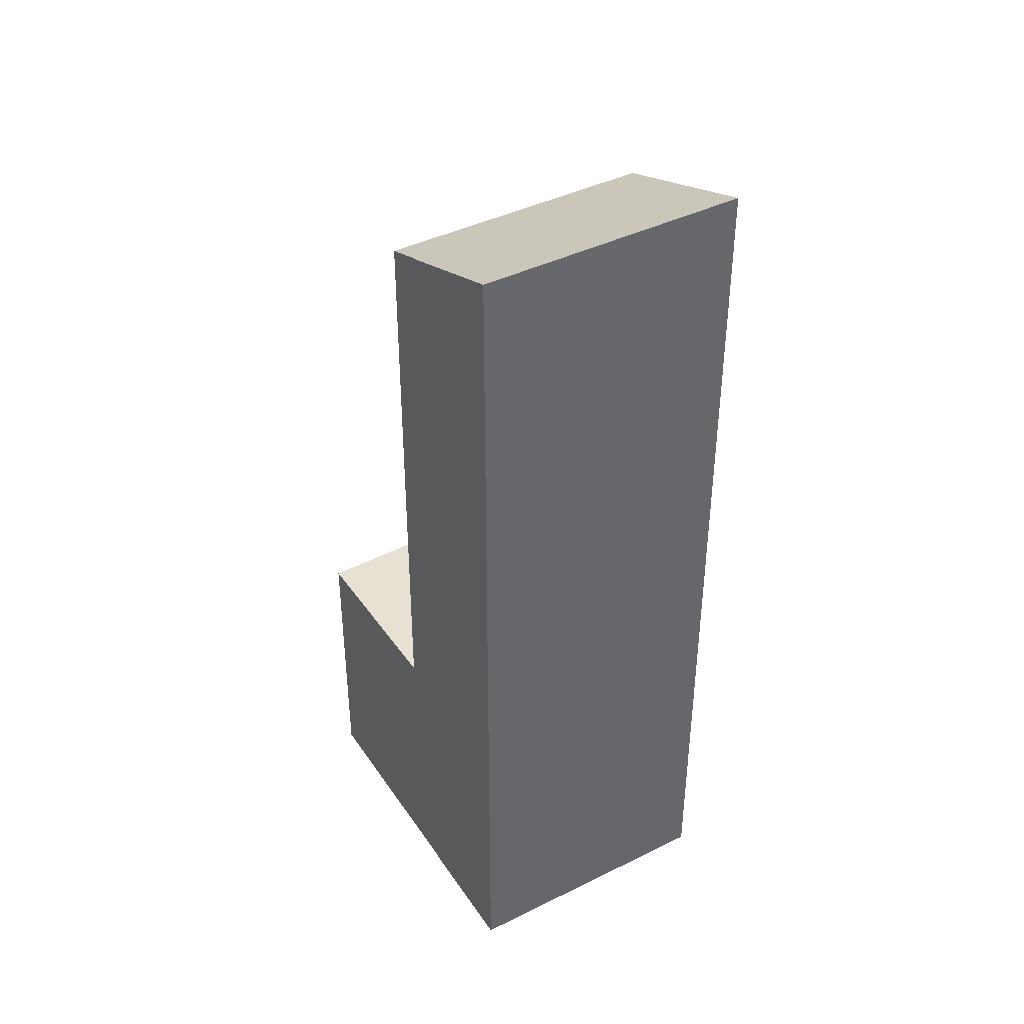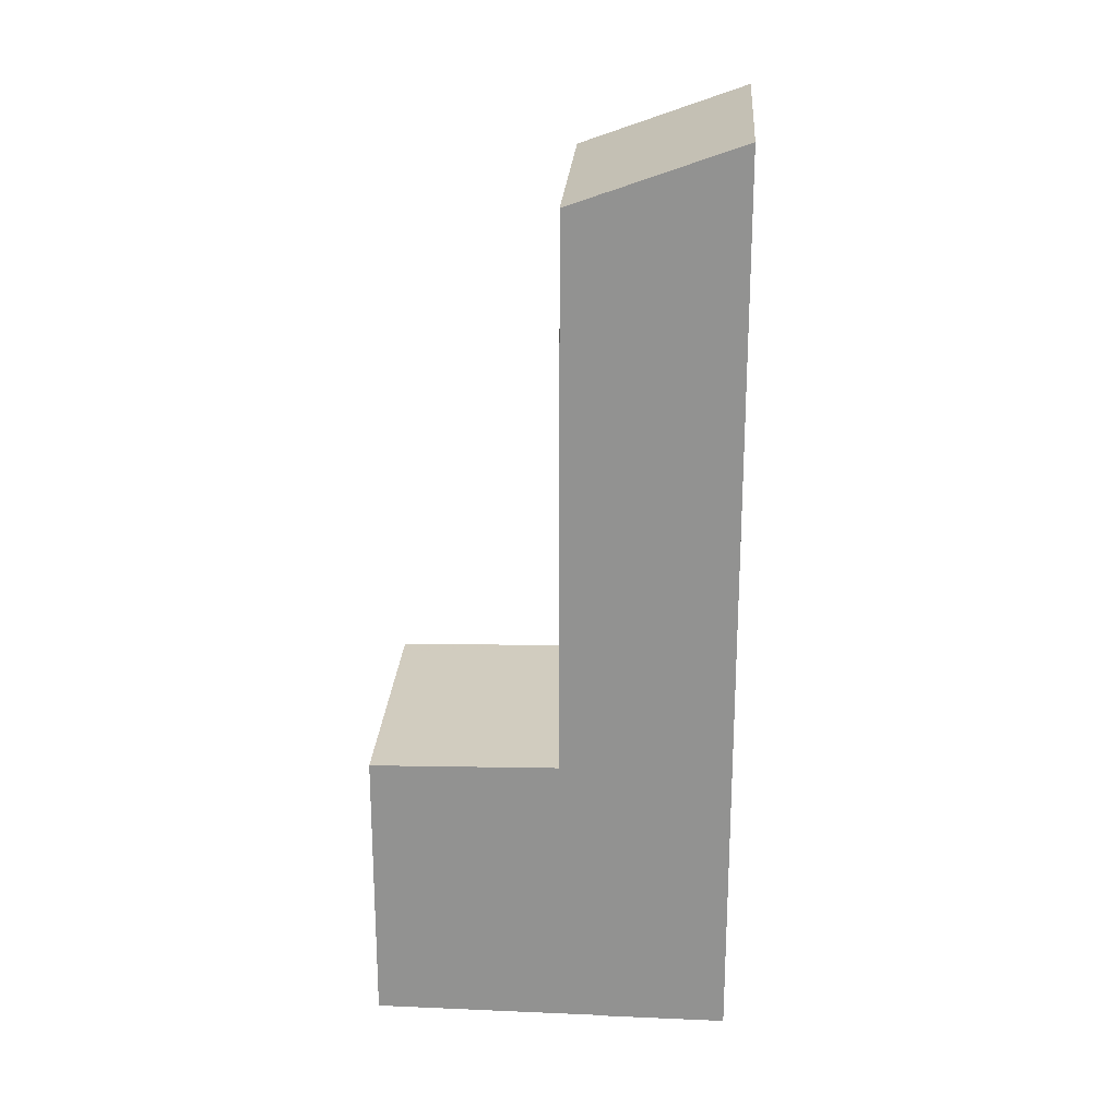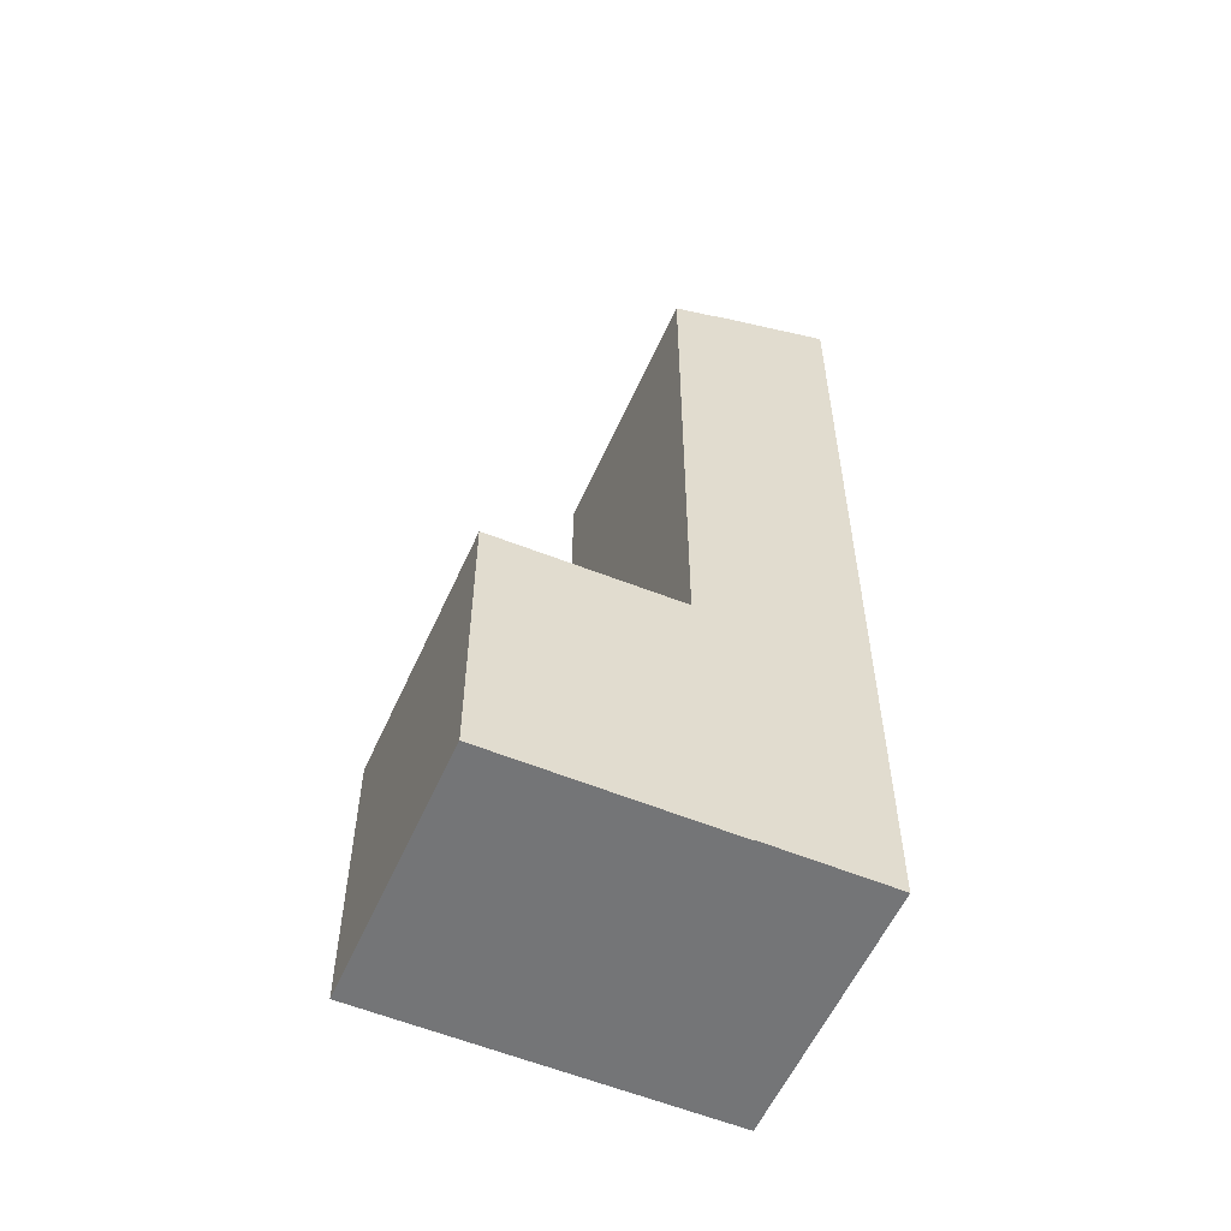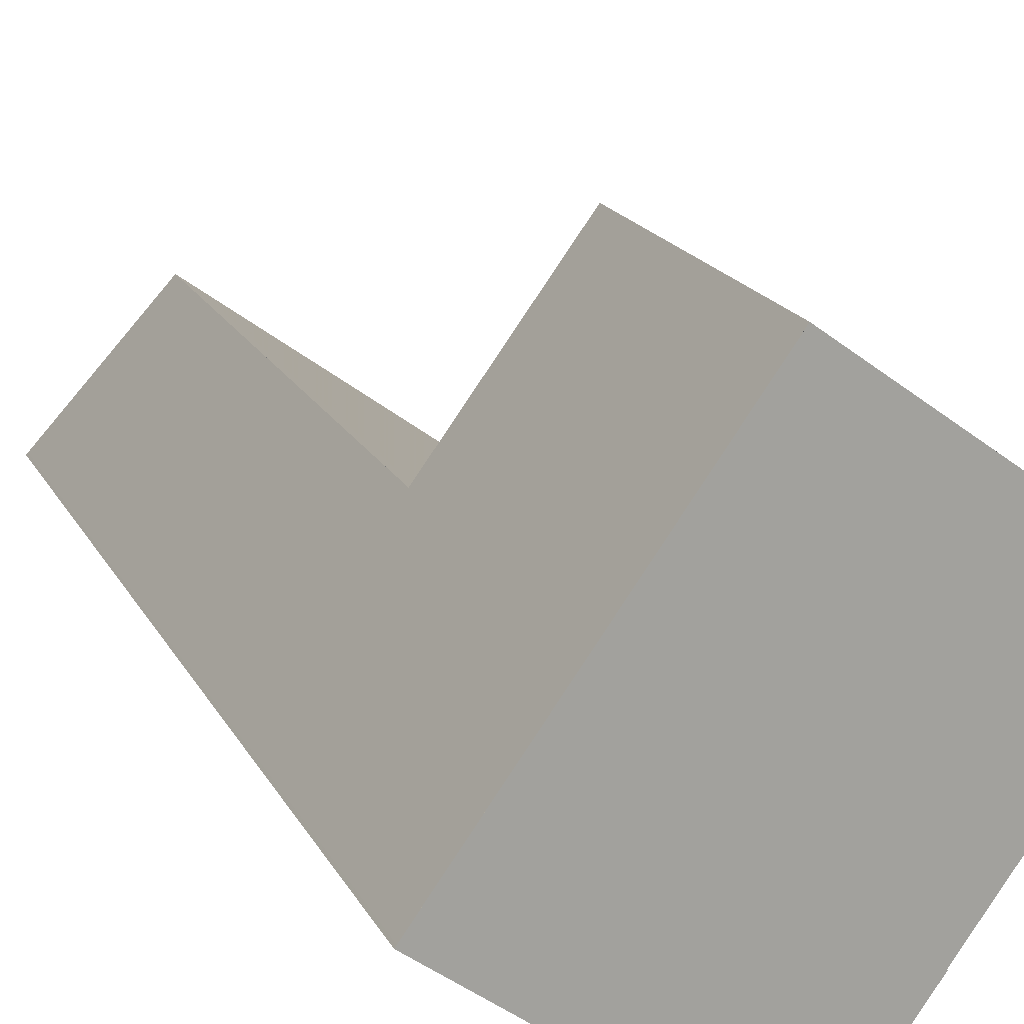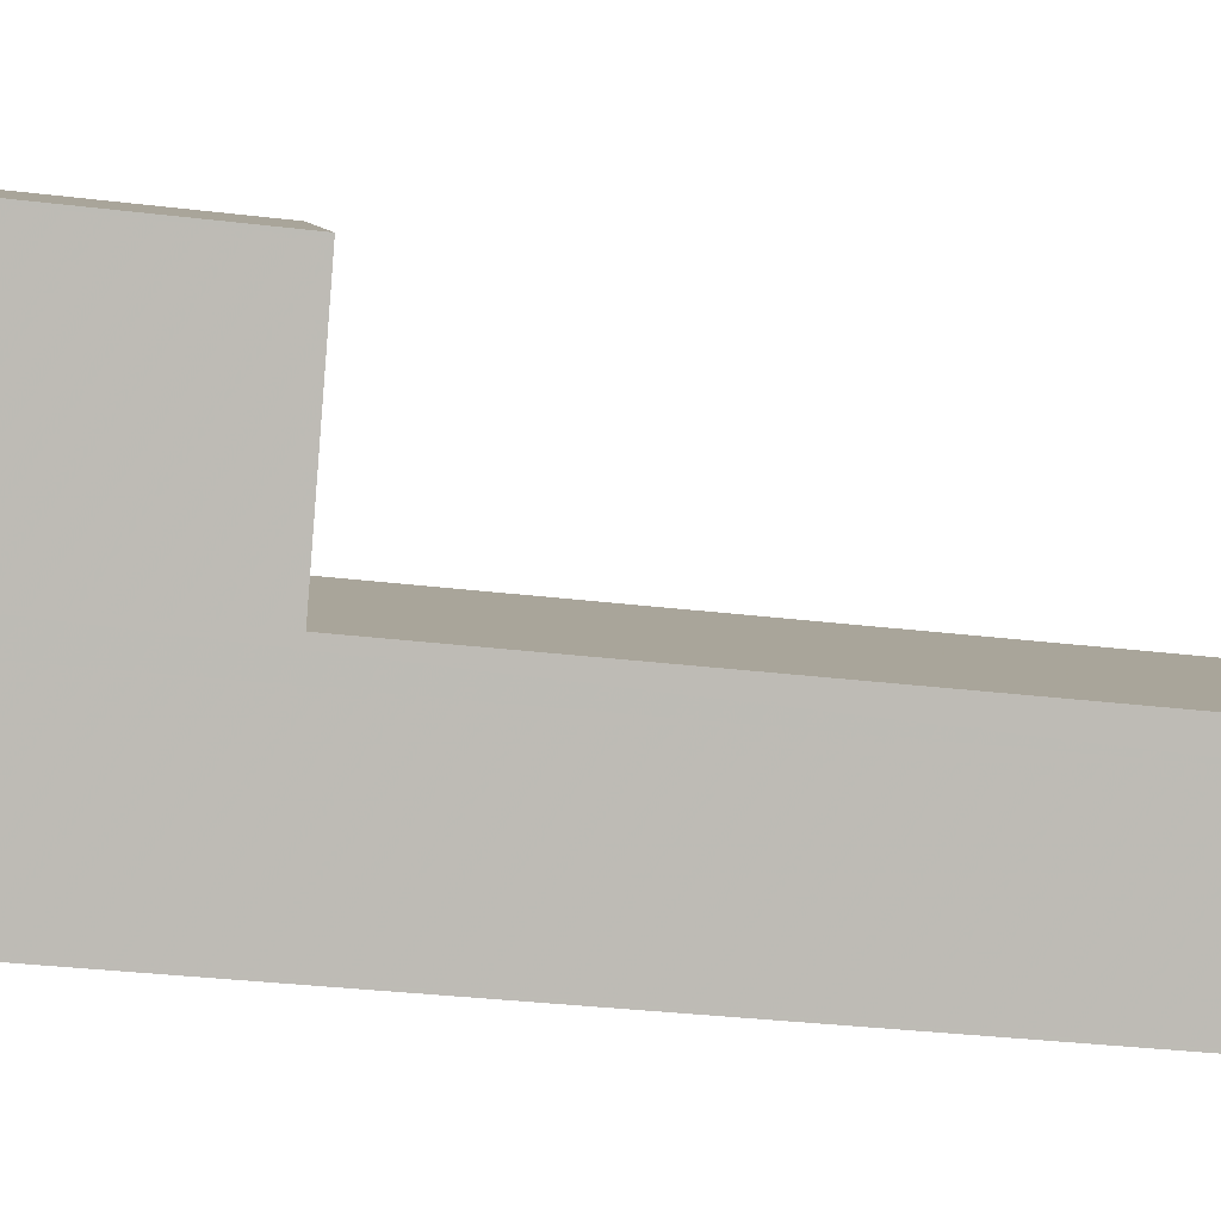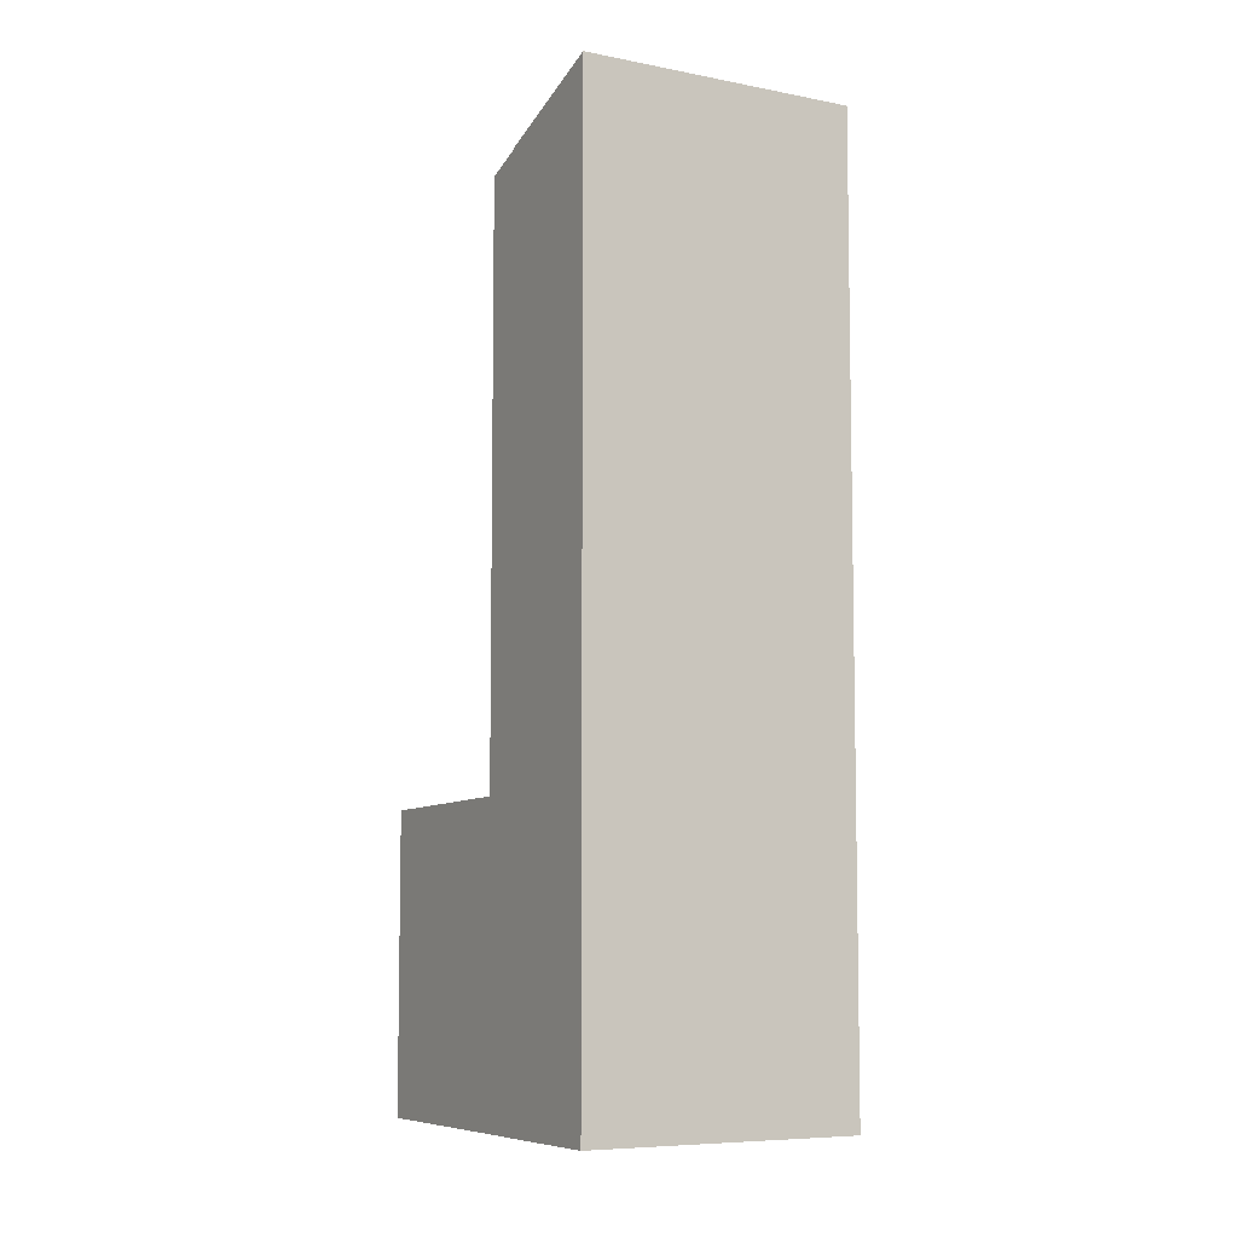
<metadata>
{"format":"obj","ext":"obj","renderer":"f3d","projection":"perspective","resolution":1024,"background":"white","views":[{"elev":41.0,"azim":4.6,"up":"+Z"},{"elev":23.1,"azim":-50.4,"up":"+Z"},{"elev":-56.5,"azim":-77.9,"up":"+Z"},{"elev":16.9,"azim":161.3,"up":"+Y"},{"elev":-29.7,"azim":-100.3,"up":"+Y"},{"elev":-7.4,"azim":6.0,"up":"+Z"}]}
</metadata>
<code>
v -1960 -1383 8.016
v -1960 -1383 8.018
v -1957 -1382 8.448
v -1959 -1384 8.445
v -1961 -1381 2.64
v -1959 -1380 2.69
v -1958 -1381 7.876
v -1960 -1383 7.877
v -1960 -1383 7.877
v -1959 -1384 8.445
v -1958 -1381 7.876
v -1957 -1382 8.447
v -1960 -1383 7.877
v -1958 -1381 7.876
v -1960 -1383 2.684
v -1958 -1381 2.733
v -1961 -1381 2.641
v -1959 -1380 2.69
v -1961 -1381 2.641
v -1961 -1381 2.641
v -1960 -1383 2.684
v -1959 -1380 2.687
v -1959 -1380 2.686
v -1958 -1381 2.73
v -1958 -1381 2.733
v -1960 -1383 2.684
v -1960 -1383 2.684
v -1960 -1383 7.877
v -1958 -1381 2.73
v -1958 -1381 7.876
v -1960 -1383 7.964
v -1960 -1383 7.964
v -1958 -1381 7.967
v -1958 -1381 7.967
v -1959 -1384 8.437
v -1959 -1384 8.437
v -1957 -1382 8.439
v -1957 -1382 8.44
v -1960 -1383 8.018
v -1960 -1383 8.016
v -1960 -1383 0
v -1960 -1383 1.776e-15
v -1960 -1383 7.964
v -1960 -1383 8.018
v -1960 -1383 1.776e-15
v -1960 -1383 -8.882e-16
v -1957 -1382 8.447
v -1957 -1382 8.448
v -1957 -1382 0
v -1957 -1382 0
v -1959 -1384 8.437
v -1959 -1384 8.445
v -1959 -1384 0
v -1959 -1384 0
v -1961 -1381 2.641
v -1961 -1381 2.64
v -1961 -1381 0
v -1961 -1381 -4.441e-16
v -1959 -1380 2.69
v -1959 -1380 2.69
v -1959 -1380 0
v -1959 -1380 0
v -1958 -1381 7.967
v -1958 -1381 7.876
v -1958 -1381 -8.882e-16
v -1958 -1381 8.882e-16
v -1959 -1384 8.445
v -1959 -1384 8.445
v -1959 -1384 0
v -1959 -1384 0
v -1959 -1384 8.445
v -1957 -1382 8.447
v -1957 -1382 0
v -1959 -1384 0
v -1961 -1381 2.641
v -1960 -1383 2.684
v -1960 -1383 0
v -1961 -1381 0
v -1961 -1381 2.64
v -1961 -1381 2.641
v -1961 -1381 0
v -1961 -1381 0
v -1958 -1381 2.733
v -1959 -1380 2.69
v -1959 -1380 0
v -1958 -1381 0
v -1959 -1380 2.686
v -1961 -1381 2.641
v -1961 -1381 -4.441e-16
v -1959 -1380 0
v -1959 -1380 2.69
v -1959 -1380 2.686
v -1959 -1380 0
v -1959 -1380 0
v -1960 -1383 7.877
v -1960 -1383 7.964
v -1960 -1383 -8.882e-16
v -1960 -1383 0
v -1957 -1382 8.44
v -1958 -1381 7.967
v -1958 -1381 8.882e-16
v -1957 -1382 0
v -1960 -1383 8.016
v -1959 -1384 8.437
v -1959 -1384 0
v -1960 -1383 0
v -1957 -1382 8.448
v -1957 -1382 8.44
v -1957 -1382 0
v -1957 -1382 0
v -1960 -1383 0
v -1960 -1383 0
v -1961 -1381 0
v -1959 -1380 0
v -1957 -1382 0
v -1959 -1384 0
f 30 14 25 29
f 36 10 4 35
f 37 12 10 36
f 38 3 12 37
f 22 18 16 24
f 23 6 18 22
f 19 17 5 20
f 21 15 17 19
f 22 19 20 23
f 24 21 19 22
f 27 26 13 28
f 29 27 28 30
f 31 8 9 32
f 32 9 11 33
f 33 11 7 34
f 35 1 2 31 32 36
f 36 32 33 37
f 37 33 34 38
f 40 41 42 39
f 44 45 46 43
f 48 49 50 47
f 52 53 54 51
f 56 57 58 55
f 60 61 62 59
f 64 65 66 63
f 68 69 70 67
f 72 73 74 71
f 76 77 78 75
f 80 81 82 79
f 84 85 86 83
f 88 89 90 87
f 92 93 94 91
f 96 97 98 95
f 100 101 102 99
f 104 105 106 103
f 108 109 110 107
f 112 113 114 115 116 111

</code>
